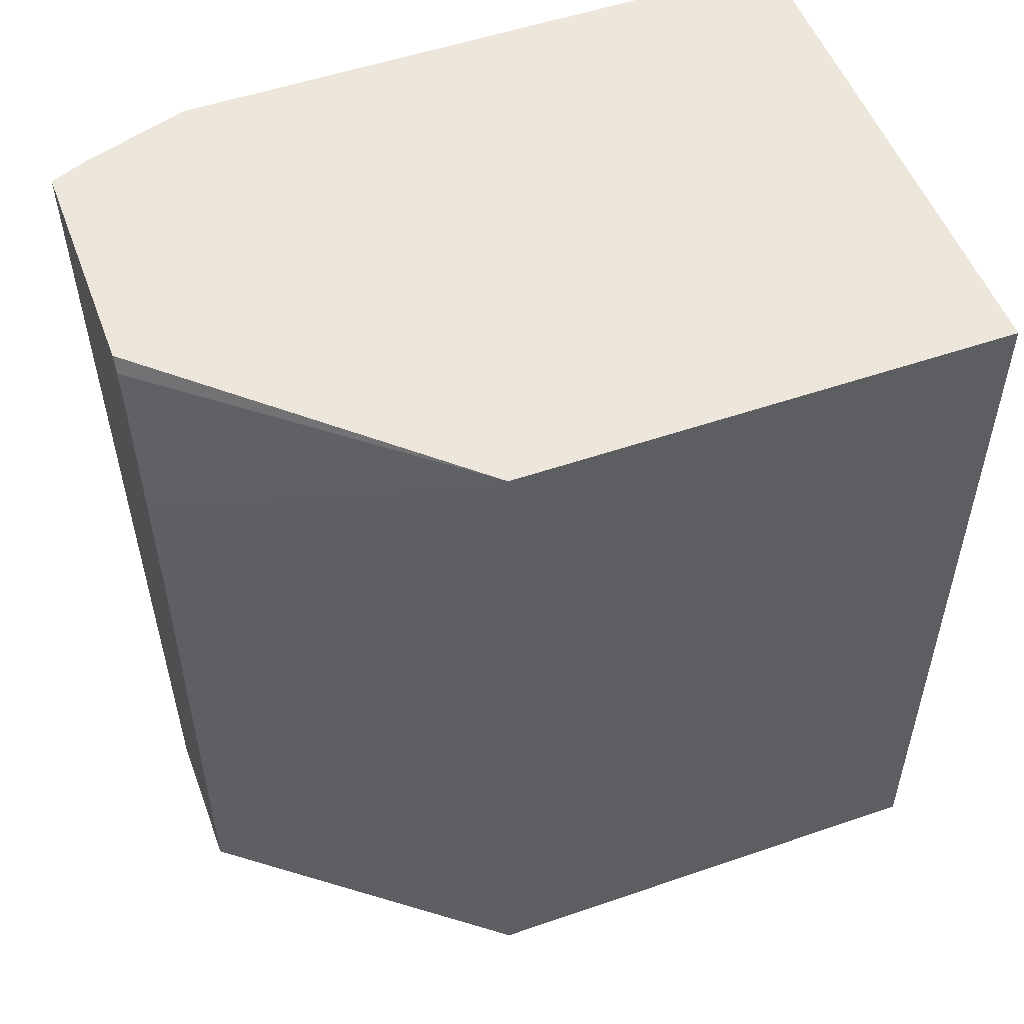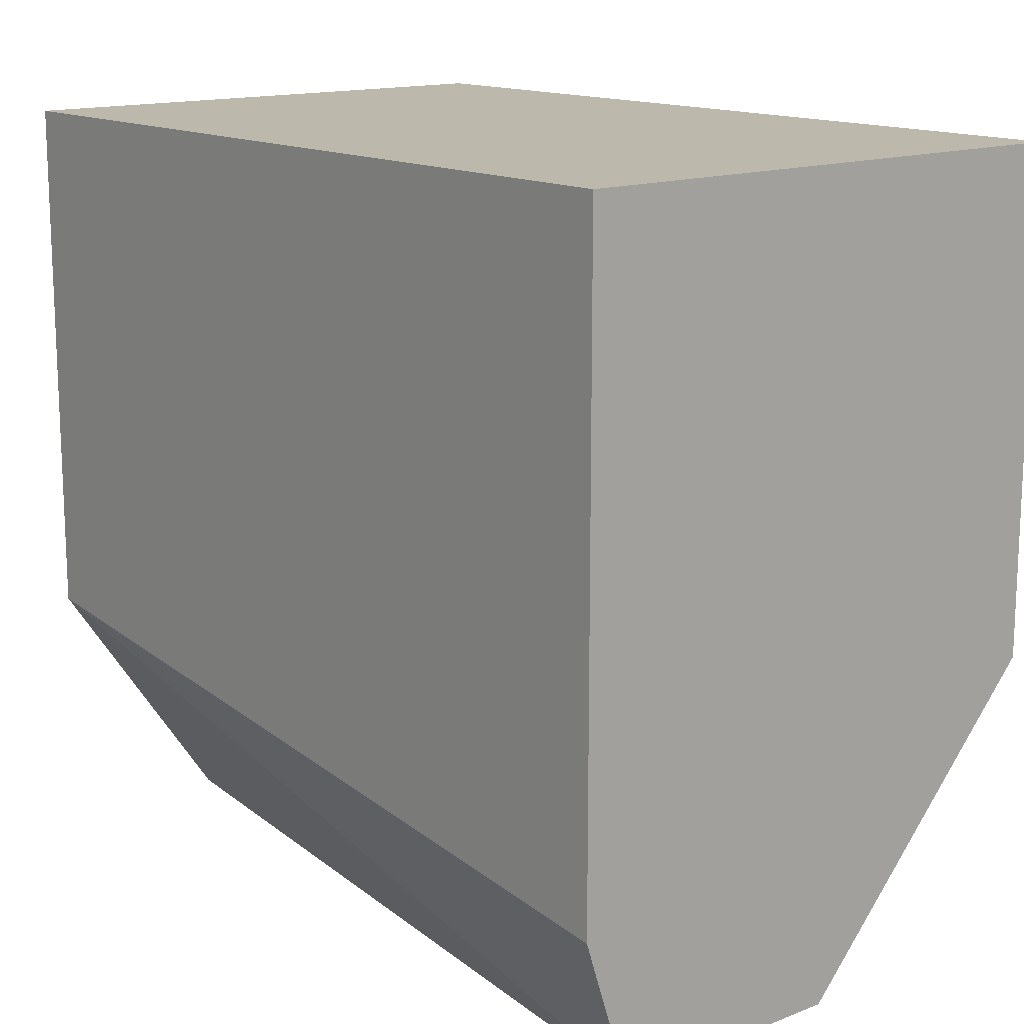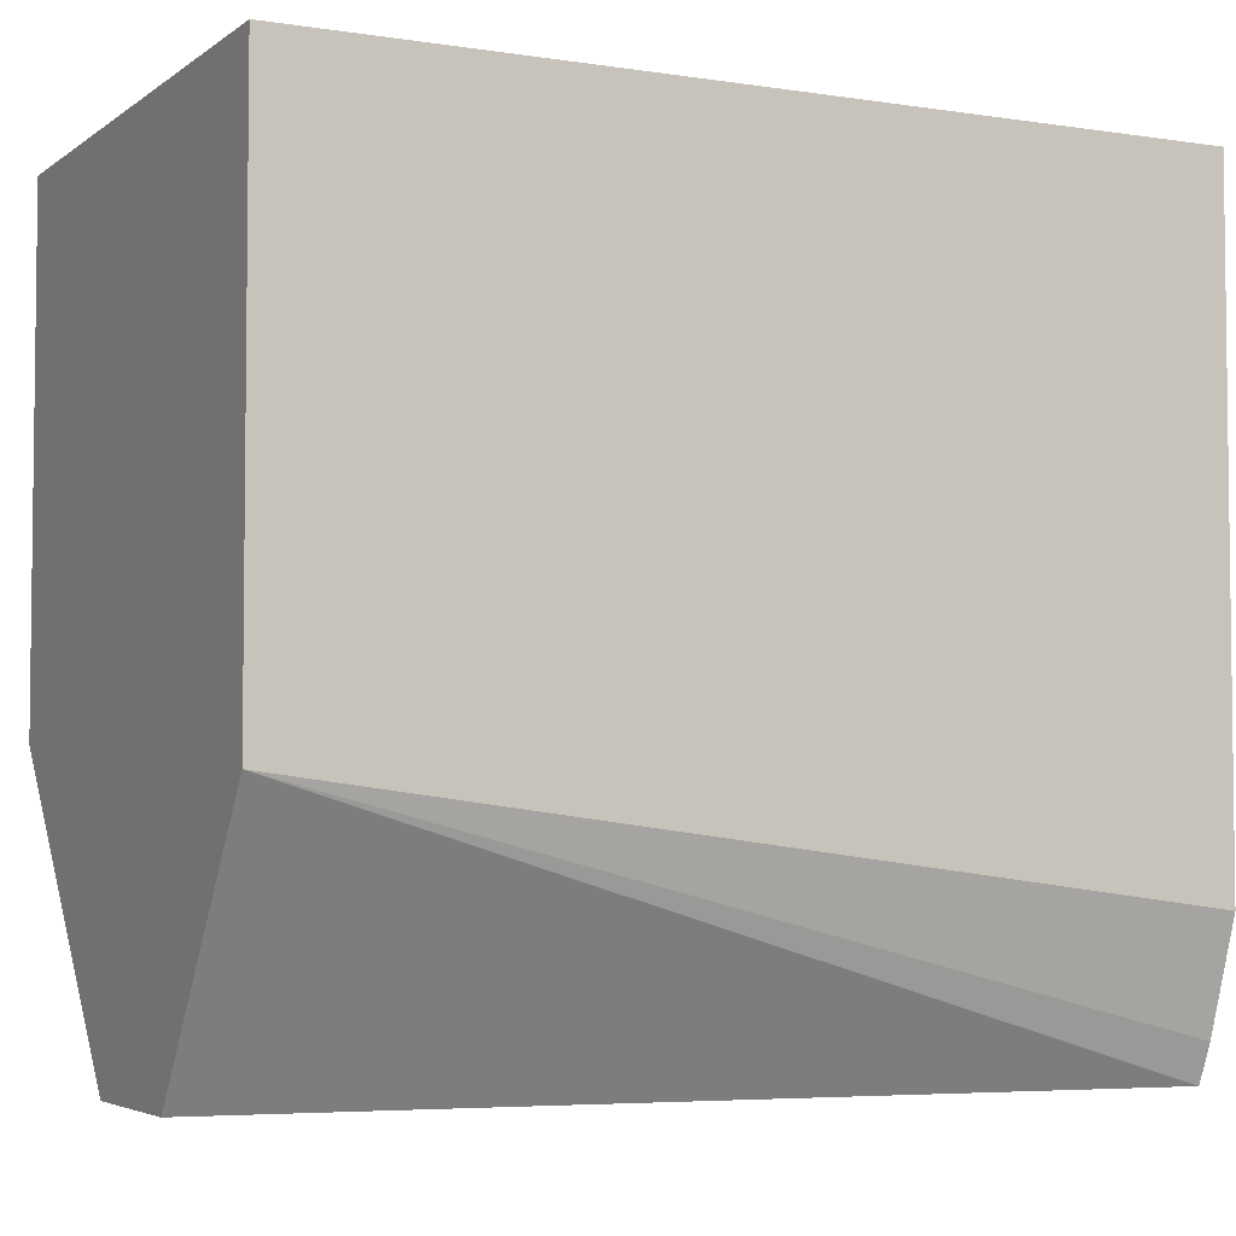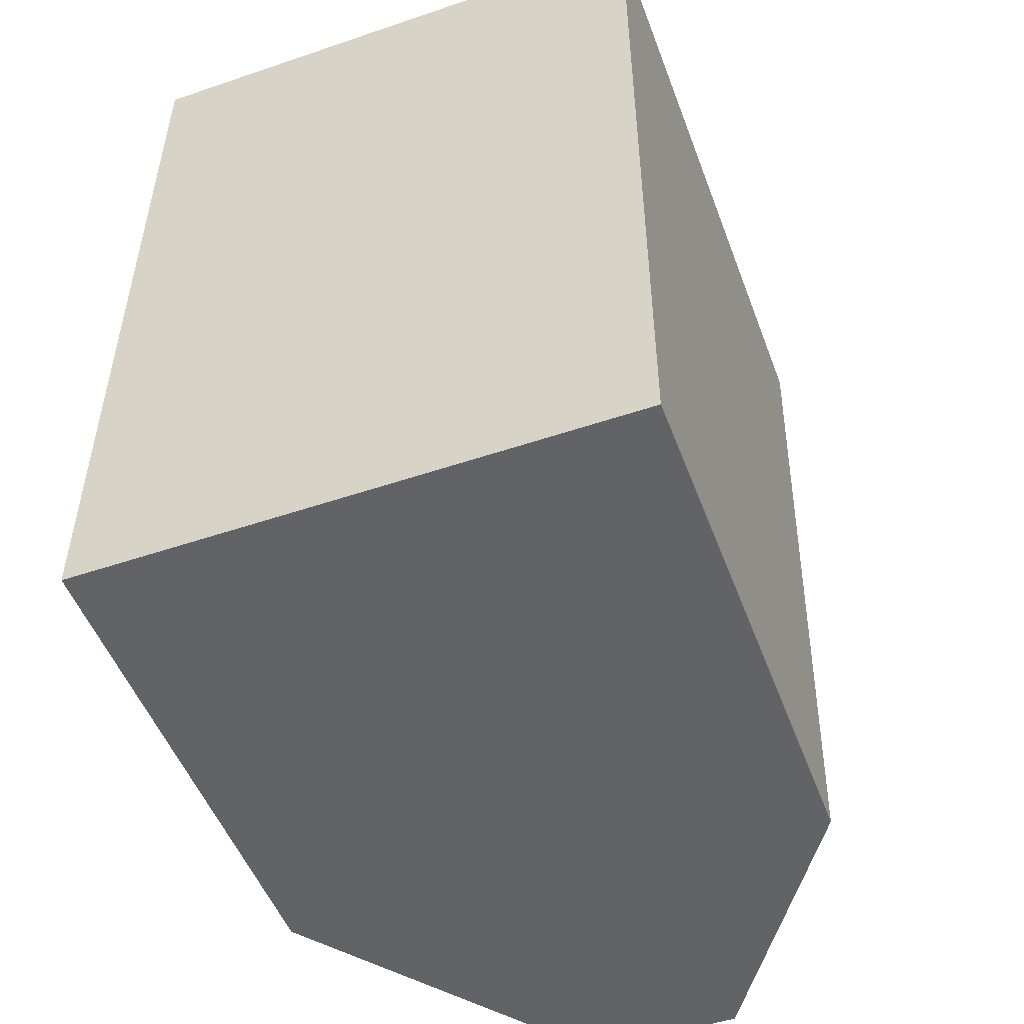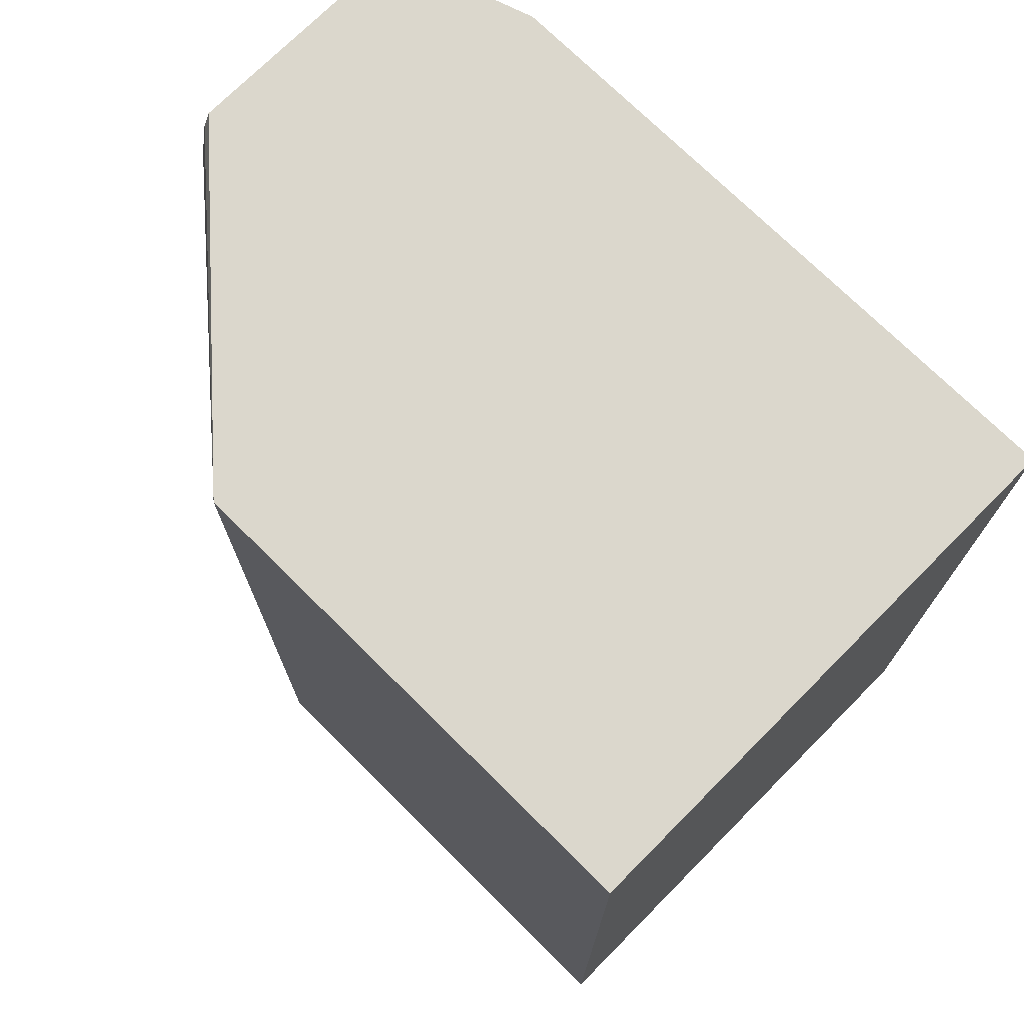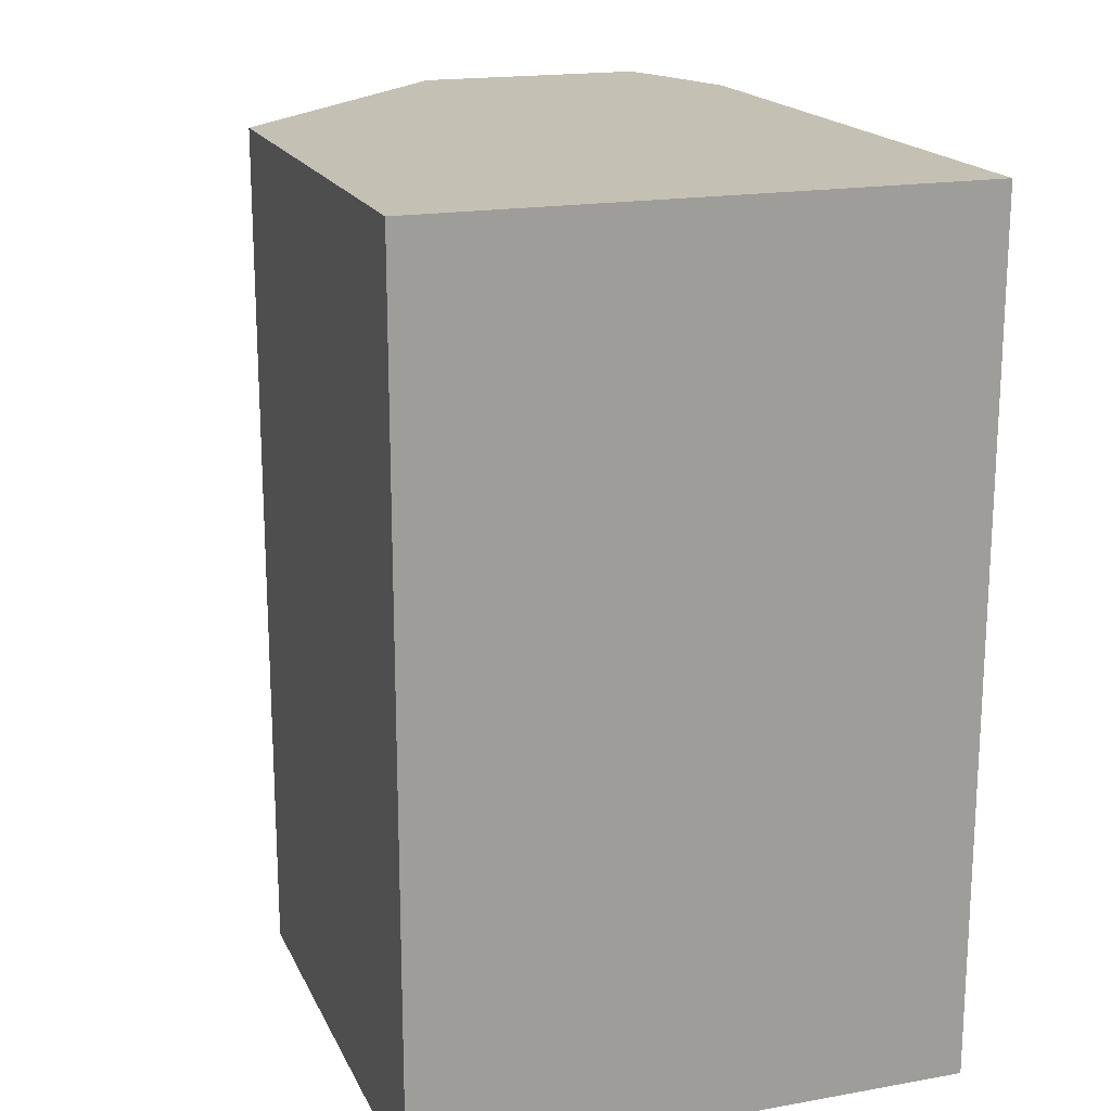
<metadata>
{"format":"obj","ext":"obj","renderer":"f3d","projection":"perspective","resolution":1024,"background":"white","views":[{"elev":52.6,"azim":-110.3,"up":"+Y"},{"elev":14.6,"azim":140.2,"up":"+Z"},{"elev":-4.3,"azim":63.4,"up":"+Z"},{"elev":-50.9,"azim":20.3,"up":"+Y"},{"elev":73.1,"azim":-45.2,"up":"+Y"},{"elev":18.2,"azim":-19.0,"up":"+Y"}]}
</metadata>
<code>
v -0.3306 -0.1943 0.3018
v -0.3306 -0.1943 0.1811
v -0.197 -0.1943 0.3018
v -0.3306 0.01419 0.3018
v -0.2762 -0.1943 0.1116
v -0.3306 0.01419 0.1811
v -0.197 -0.1943 0.1732
v -0.197 0.01419 0.3018
v -0.2388 -0.1943 0.1116
v -0.2762 -0.06496 0.1116
v -0.2674 0.01419 0.1116
v -0.2694 0.01031 0.1116
v -0.2707 0.004313 0.1116
v -0.2716 -1.362e-05 0.1116
v -0.2739 -0.03134 0.1116
v -0.2094 0.01419 0.1116
v -0.2056 0.01419 0.1207
v -0.197 0.01419 0.1471
f 5 12 11
f 5 13 12
f 4 18 17
f 5 11 16
f 5 14 13
f 5 16 9
f 6 15 10
f 6 12 13
f 6 13 14
f 6 14 15
f 5 15 14
f 7 9 16
f 7 16 17
f 7 17 18
f 6 11 12
f 5 10 15
f 3 18 8
f 4 16 11
f 1 2 5
f 1 5 9
f 1 9 7
f 1 7 3
f 1 3 8
f 4 11 6
f 1 8 4
f 1 6 2
f 2 6 10
f 2 10 5
f 3 7 18
f 4 8 18
f 4 17 16
f 1 4 6

</code>
